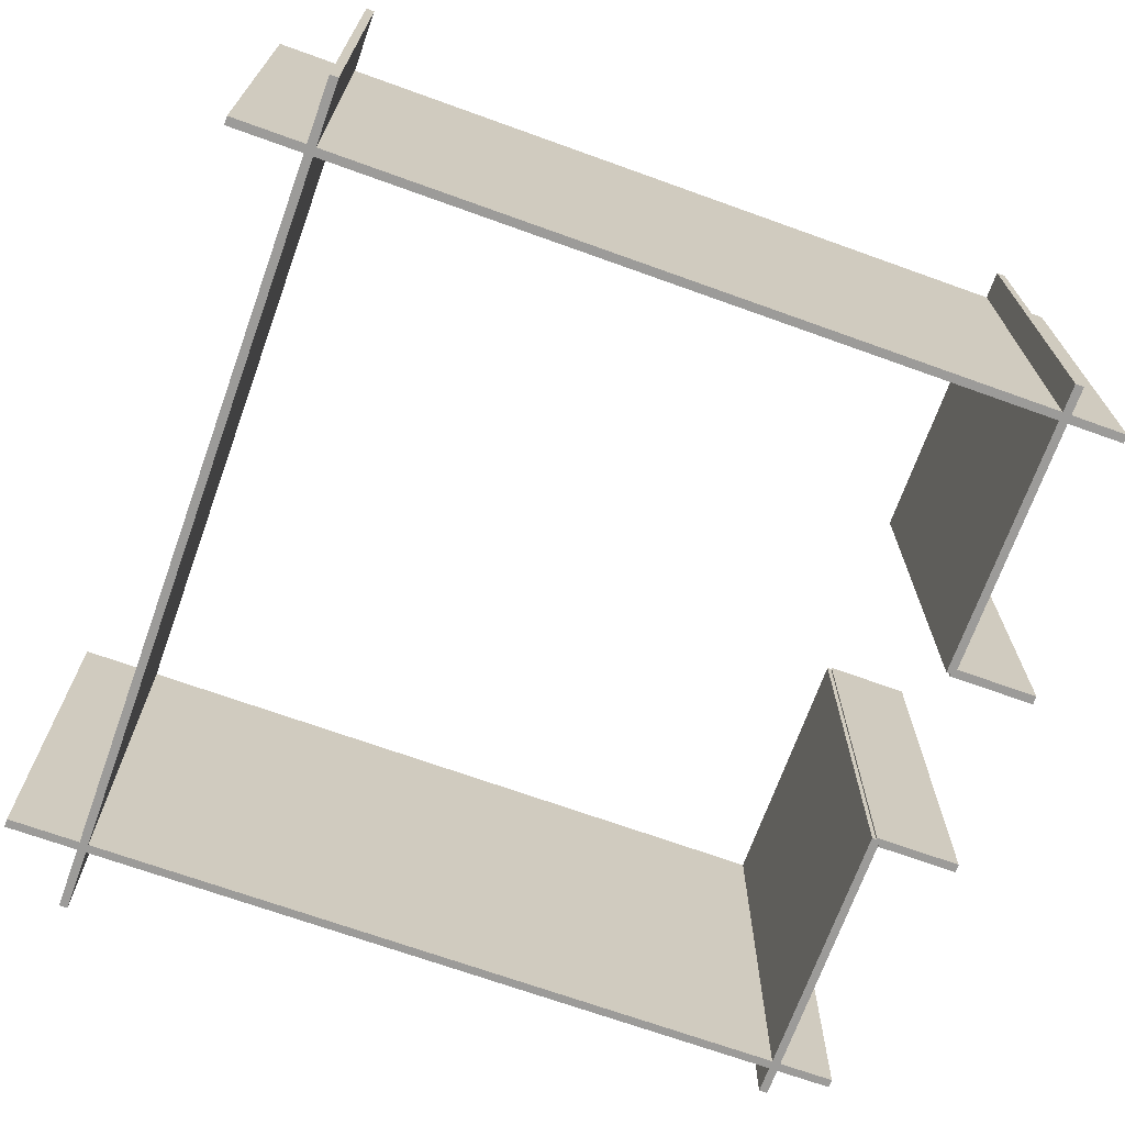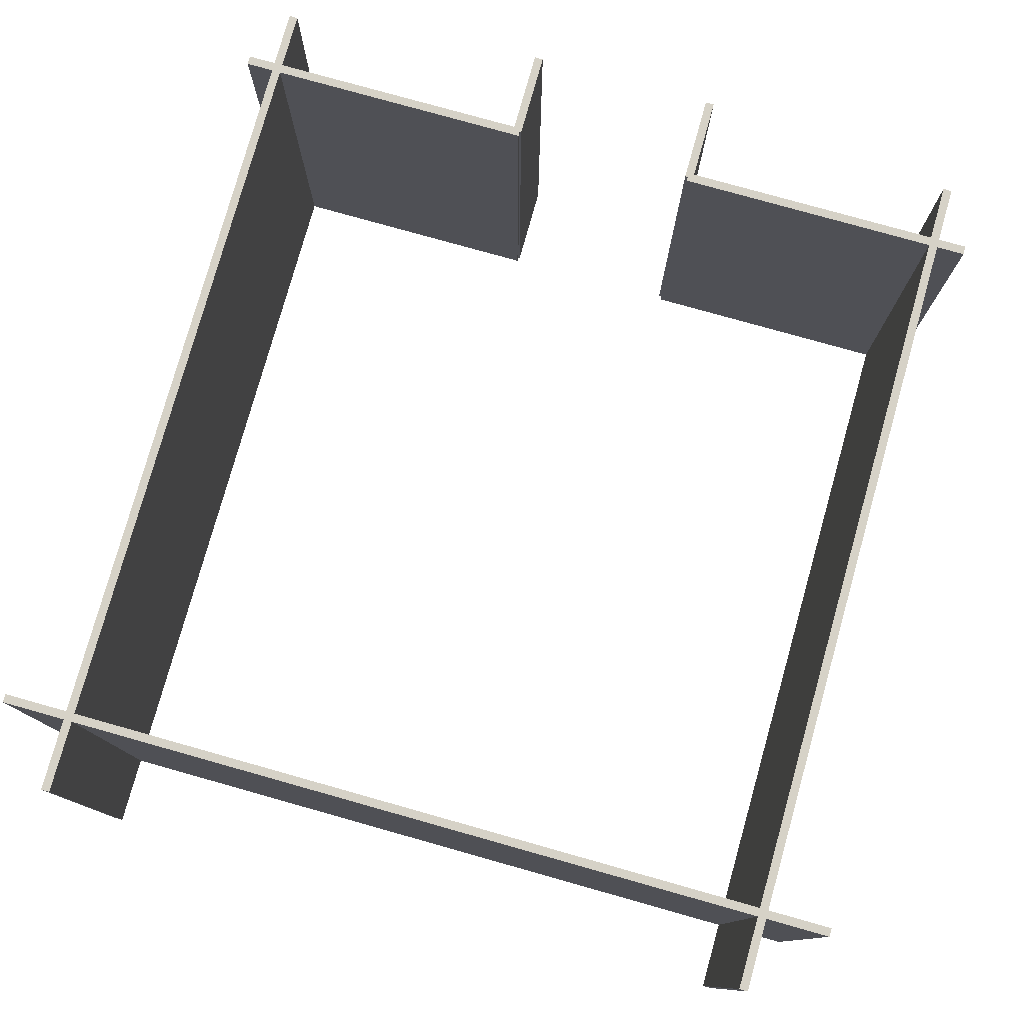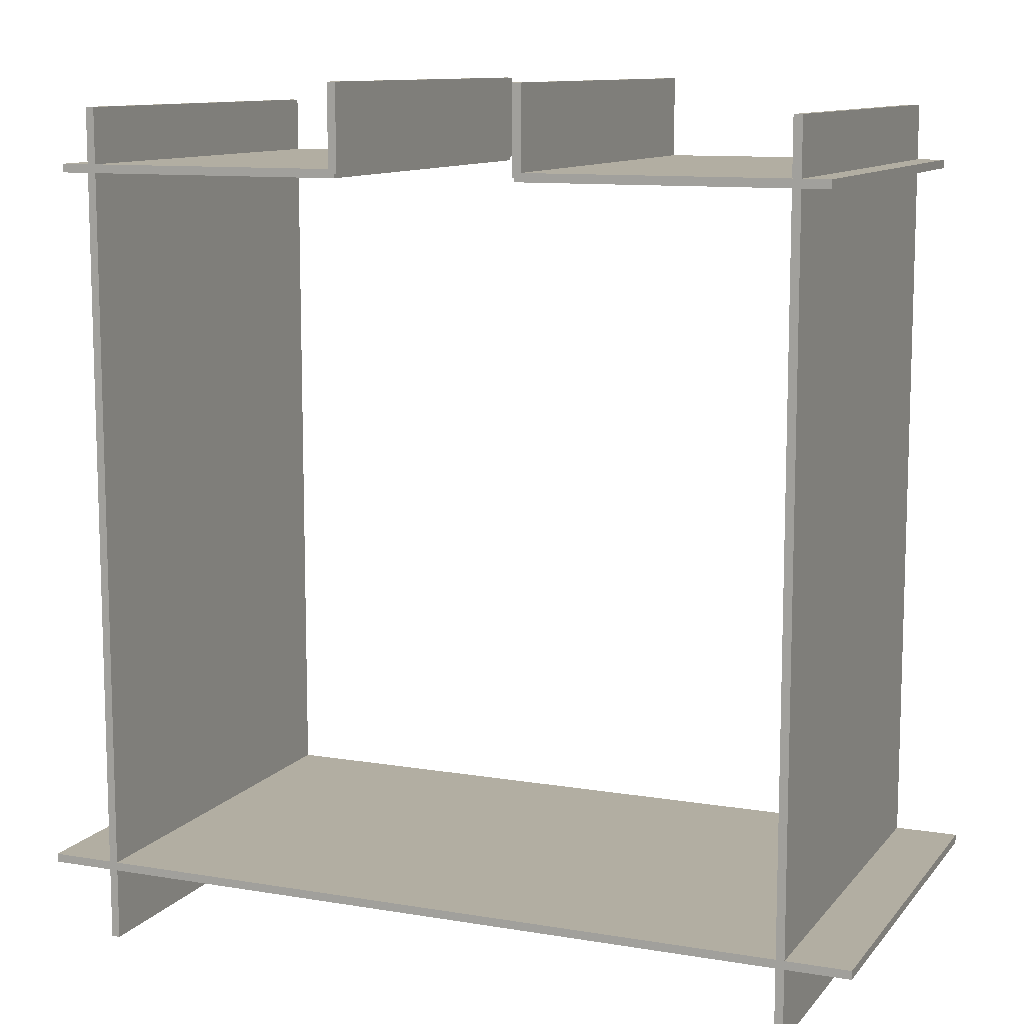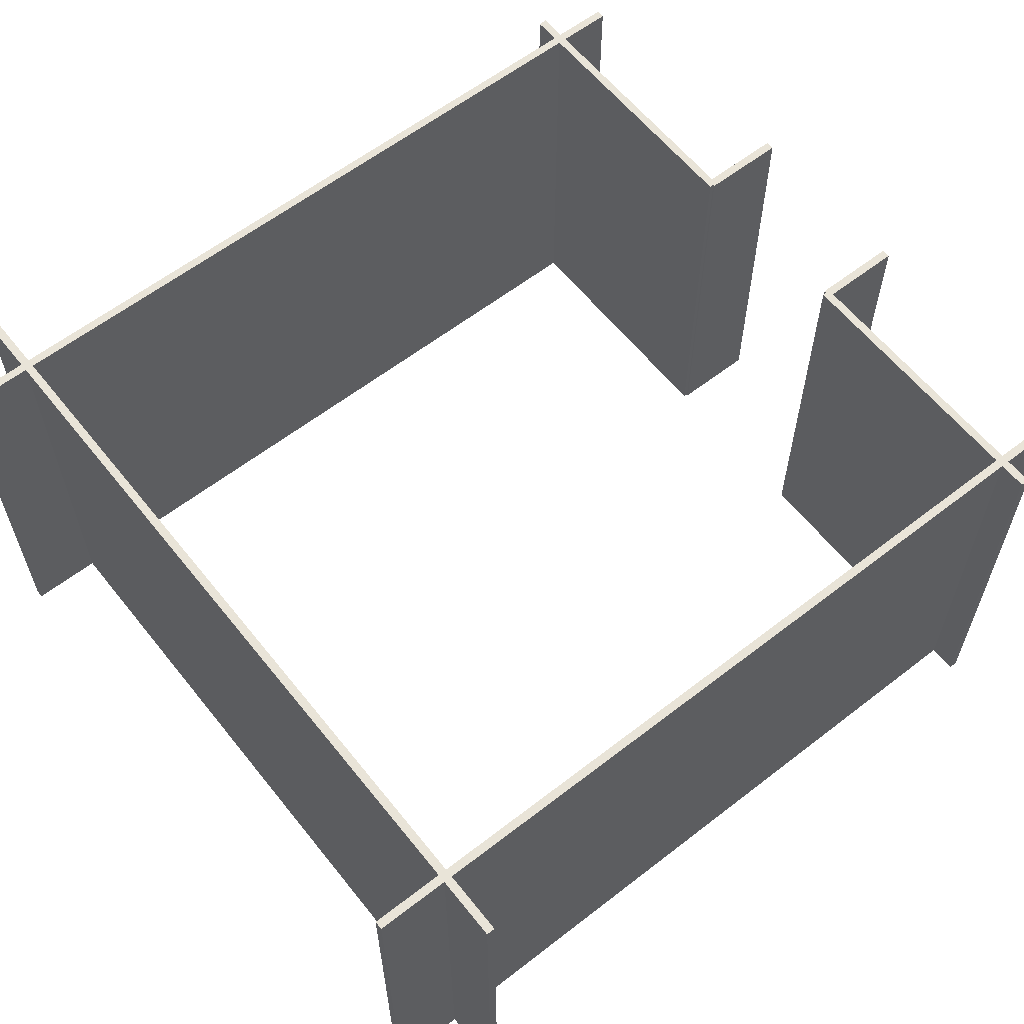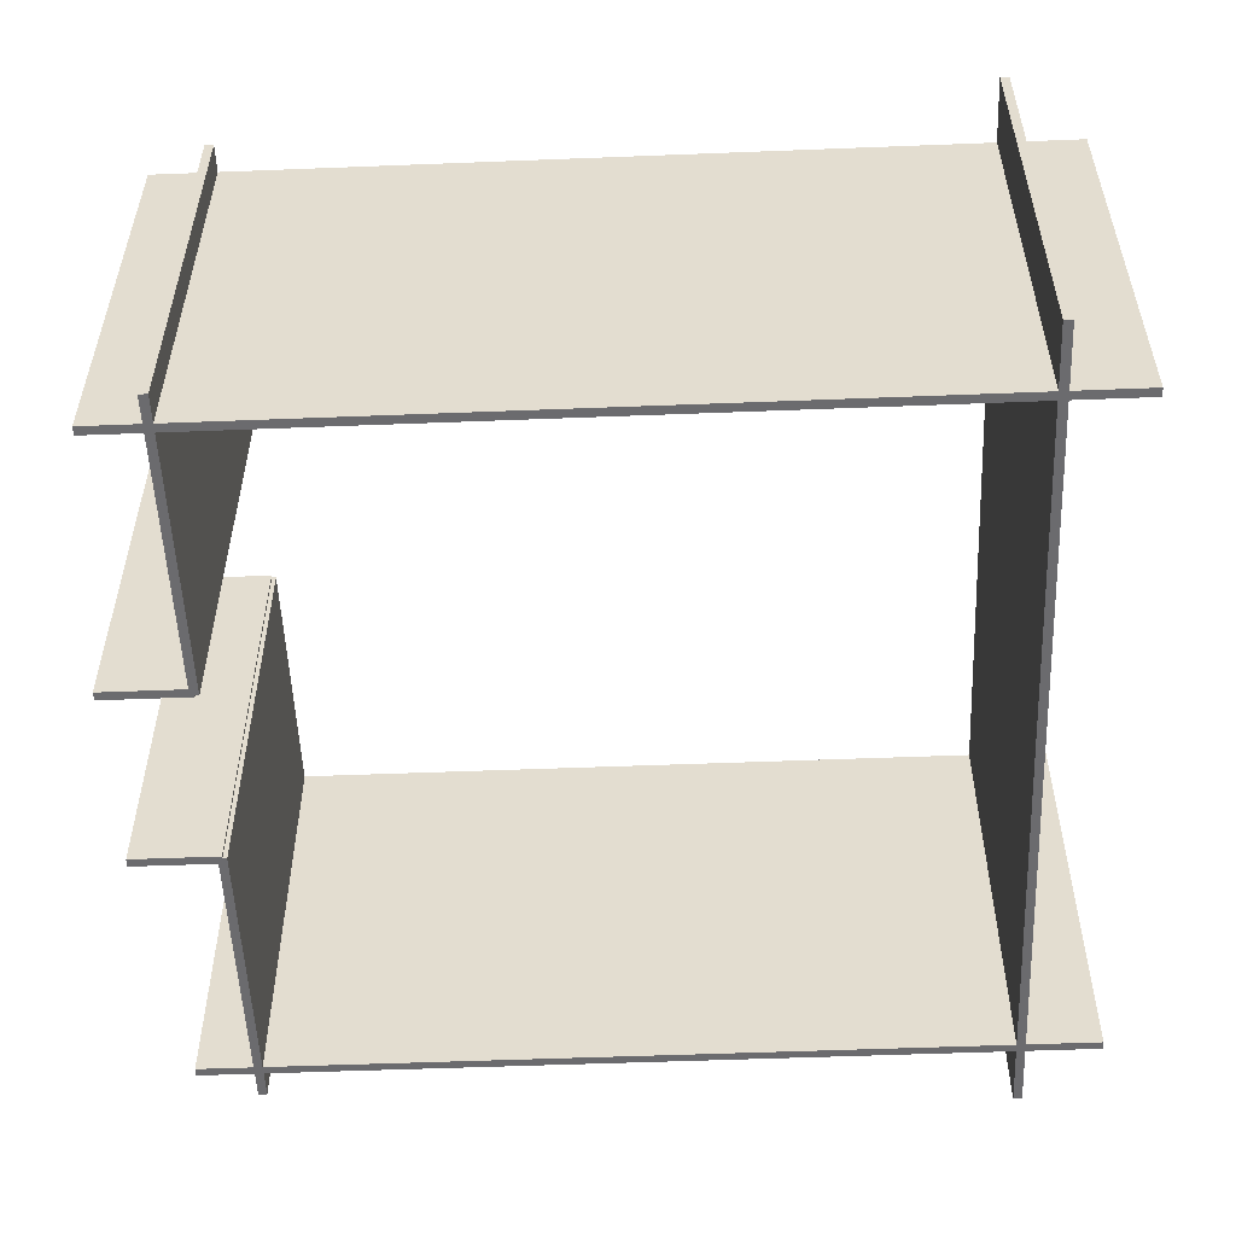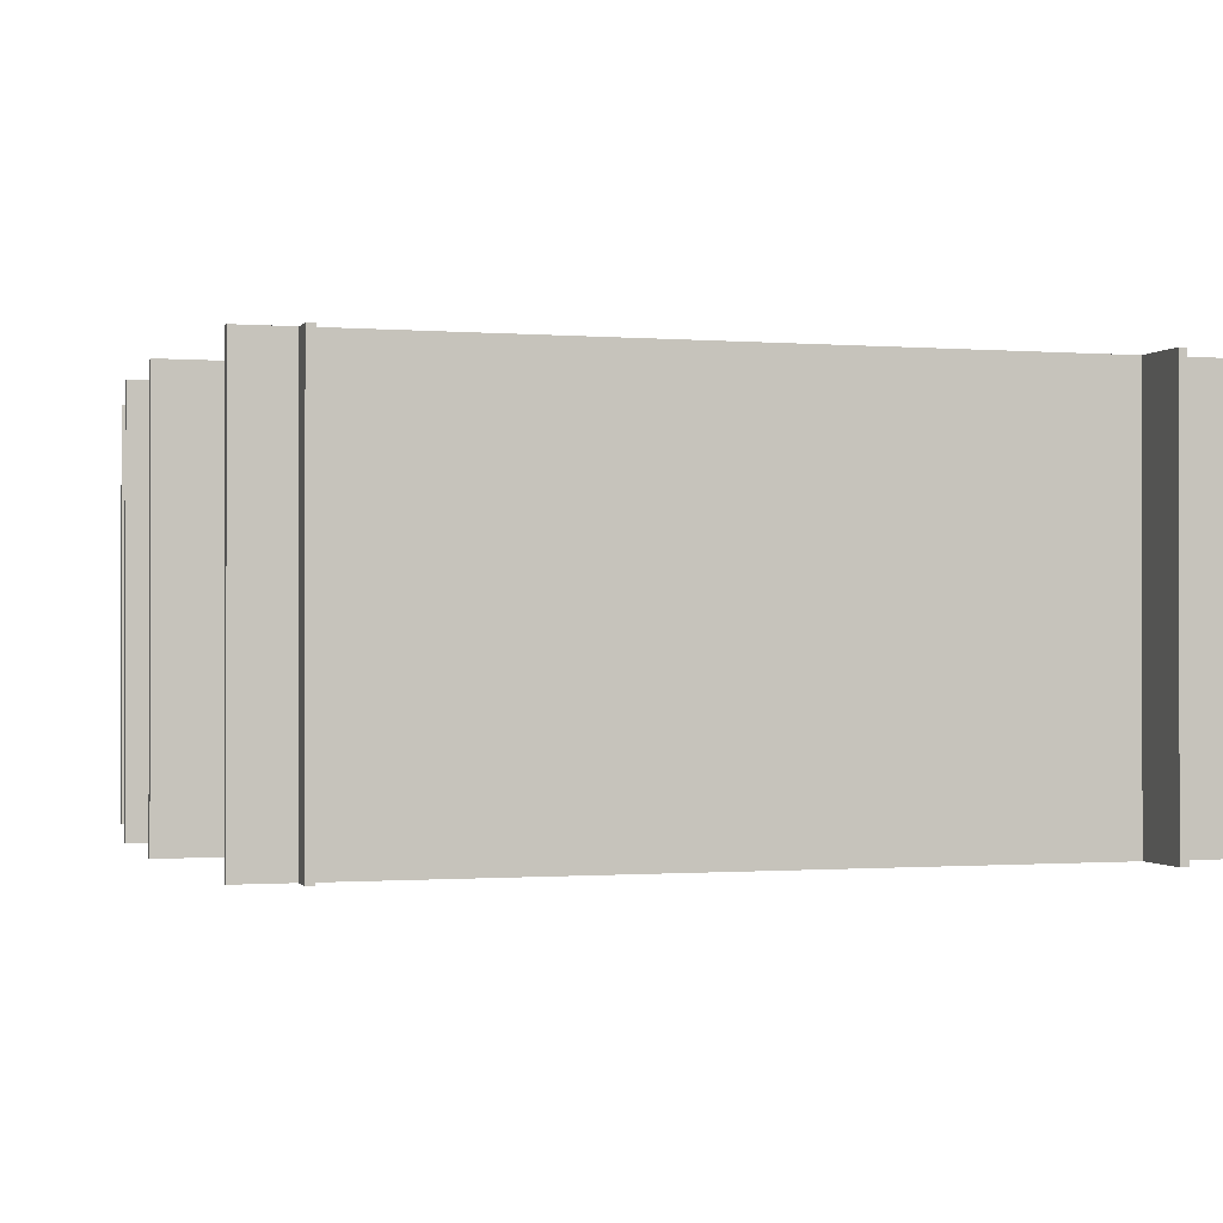
<metadata>
{"format":"obj","ext":"obj","renderer":"f3d","projection":"perspective","resolution":1024,"background":"white","views":[{"elev":-69.9,"azim":-109.8,"up":"+Y"},{"elev":78.5,"azim":-164.3,"up":"+Y"},{"elev":10.7,"azim":22.8,"up":"+Z"},{"elev":60.5,"azim":-128.4,"up":"+Y"},{"elev":-53.5,"azim":92.4,"up":"+Y"},{"elev":-0.7,"azim":73.4,"up":"+Y"}]}
</metadata>
<code>
v -45.81 -1.81 -5.8
v -10.81 -1.81 -5.8
v -45.81 48.19 -5.8
v -10.81 48.19 -5.8
v -45.81 48.19 -6.8
v -10.81 48.19 -6.8
v -45.81 -1.81 -6.8
v -10.81 -1.81 -6.8
v -45.81 48.19 -5.8
v -10.81 48.19 -5.8
v -45.81 48.19 -6.8
v -10.81 48.19 -6.8
v -45.81 -1.81 -6.8
v -45.81 -1.81 -5.8
v -10.81 -1.81 -5.8
v -10.81 -1.81 -6.8
v -10.81 -1.81 -5.8
v -10.81 48.19 -5.8
v -10.81 48.19 -6.8
v -10.81 -1.81 -6.8
v -45.81 -1.81 -6.8
v -45.81 48.19 -6.8
v -45.81 48.19 -5.8
v -45.81 -1.81 -5.8
f 4 3 1
f 2 4 1
f 6 5 9
f 10 6 9
f 8 7 11
f 12 8 11
f 15 14 13
f 16 15 13
f 19 18 17
f 20 19 17
f 23 22 21
f 24 23 21
v 41.5 -1.81 -99.3
v 41.5 -1.81 0.7002
v 41.5 48.19 -99.3
v 41.5 48.19 0.7002
v 42.5 48.19 -99.3
v 42.5 48.19 0.7002
v 42.5 -1.81 -99.3
v 42.5 -1.81 0.7002
v 41.5 48.19 -99.3
v 41.5 48.19 0.7002
v 42.5 48.19 -99.3
v 42.5 48.19 0.7002
v 42.5 -1.81 -99.3
v 41.5 -1.81 -99.3
v 41.5 -1.81 0.7002
v 42.5 -1.81 0.7002
v 41.5 -1.81 0.7002
v 41.5 48.19 0.7002
v 42.5 48.19 0.7002
v 42.5 -1.81 0.7002
v 42.5 -1.81 -99.3
v 42.5 48.19 -99.3
v 41.5 48.19 -99.3
v 41.5 -1.81 -99.3
f 28 27 25
f 26 28 25
f 30 29 33
f 34 30 33
f 32 31 35
f 36 32 35
f 39 38 37
f 40 39 37
f 43 42 41
f 44 43 41
f 47 46 45
f 48 47 45
v 10.7 -1.81 -5.8
v 45.7 -1.81 -5.8
v 10.7 48.19 -5.8
v 45.7 48.19 -5.8
v 10.7 48.19 -6.8
v 45.7 48.19 -6.8
v 10.7 -1.81 -6.8
v 45.7 -1.81 -6.8
v 10.7 48.19 -5.8
v 45.7 48.19 -5.8
v 10.7 48.19 -6.8
v 45.7 48.19 -6.8
v 10.7 -1.81 -6.8
v 10.7 -1.81 -5.8
v 45.7 -1.81 -5.8
v 45.7 -1.81 -6.8
v 45.7 -1.81 -5.8
v 45.7 48.19 -5.8
v 45.7 48.19 -6.8
v 45.7 -1.81 -6.8
v 10.7 -1.81 -6.8
v 10.7 48.19 -6.8
v 10.7 48.19 -5.8
v 10.7 -1.81 -5.8
f 52 51 49
f 50 52 49
f 54 53 57
f 58 54 57
f 56 55 59
f 60 56 59
f 63 62 61
f 64 63 61
f 67 66 65
f 68 67 65
f 71 70 69
f 72 71 69
v -42.5 -1.81 -99.3
v -42.5 -1.81 0.7002
v -42.5 48.19 -99.3
v -42.5 48.19 0.7002
v -41.5 48.19 -99.3
v -41.5 48.19 0.7002
v -41.5 -1.81 -99.3
v -41.5 -1.81 0.7002
v -42.5 48.19 -99.3
v -42.5 48.19 0.7002
v -41.5 48.19 -99.3
v -41.5 48.19 0.7002
v -41.5 -1.81 -99.3
v -42.5 -1.81 -99.3
v -42.5 -1.81 0.7002
v -41.5 -1.81 0.7002
v -42.5 -1.81 0.7002
v -42.5 48.19 0.7002
v -41.5 48.19 0.7002
v -41.5 -1.81 0.7002
v -41.5 -1.81 -99.3
v -41.5 48.19 -99.3
v -42.5 48.19 -99.3
v -42.5 -1.81 -99.3
f 76 75 73
f 74 76 73
f 78 77 81
f 82 78 81
f 80 79 83
f 84 80 83
f 87 86 85
f 88 87 85
f 91 90 89
f 92 91 89
f 95 94 93
f 96 95 93
v -11.5 -1.81 -6.3
v -11.5 -1.81 3.7
v -11.5 48.19 -6.3
v -11.5 48.19 3.7
v -10.5 48.19 -6.3
v -10.5 48.19 3.7
v -10.5 -1.81 -6.3
v -10.5 -1.81 3.7
v -11.5 48.19 -6.3
v -11.5 48.19 3.7
v -10.5 48.19 -6.3
v -10.5 48.19 3.7
v -10.5 -1.81 -6.3
v -11.5 -1.81 -6.3
v -11.5 -1.81 3.7
v -10.5 -1.81 3.7
v -11.5 -1.81 3.7
v -11.5 48.19 3.7
v -10.5 48.19 3.7
v -10.5 -1.81 3.7
v -10.5 -1.81 -6.3
v -10.5 48.19 -6.3
v -11.5 48.19 -6.3
v -11.5 -1.81 -6.3
f 100 99 97
f 98 100 97
f 102 101 105
f 106 102 105
f 104 103 107
f 108 104 107
f 111 110 109
f 112 111 109
f 115 114 113
f 116 115 113
f 119 118 117
f 120 119 117
v -50 -1.81 -89.8
v 50 -1.81 -89.8
v -50 48.19 -89.8
v 50 48.19 -89.8
v -50 48.19 -90.8
v 50 48.19 -90.8
v -50 -1.81 -90.8
v 50 -1.81 -90.8
v -50 48.19 -89.8
v 50 48.19 -89.8
v -50 48.19 -90.8
v 50 48.19 -90.8
v -50 -1.81 -90.8
v -50 -1.81 -89.8
v 50 -1.81 -89.8
v 50 -1.81 -90.8
v 50 -1.81 -89.8
v 50 48.19 -89.8
v 50 48.19 -90.8
v 50 -1.81 -90.8
v -50 -1.81 -90.8
v -50 48.19 -90.8
v -50 48.19 -89.8
v -50 -1.81 -89.8
f 124 123 121
f 122 124 121
f 126 125 129
f 130 126 129
f 128 127 131
f 132 128 131
f 135 134 133
f 136 135 133
f 139 138 137
f 140 139 137
f 143 142 141
f 144 143 141
v 10.5 -1.81 -6.3
v 10.5 -1.81 3.7
v 10.5 48.19 -6.3
v 10.5 48.19 3.7
v 11.5 48.19 -6.3
v 11.5 48.19 3.7
v 11.5 -1.81 -6.3
v 11.5 -1.81 3.7
v 10.5 48.19 -6.3
v 10.5 48.19 3.7
v 11.5 48.19 -6.3
v 11.5 48.19 3.7
v 11.5 -1.81 -6.3
v 10.5 -1.81 -6.3
v 10.5 -1.81 3.7
v 11.5 -1.81 3.7
v 10.5 -1.81 3.7
v 10.5 48.19 3.7
v 11.5 48.19 3.7
v 11.5 -1.81 3.7
v 11.5 -1.81 -6.3
v 11.5 48.19 -6.3
v 10.5 48.19 -6.3
v 10.5 -1.81 -6.3
f 148 147 145
f 146 148 145
f 150 149 153
f 154 150 153
f 152 151 155
f 156 152 155
f 159 158 157
f 160 159 157
f 163 162 161
f 164 163 161
f 167 166 165
f 168 167 165

</code>
